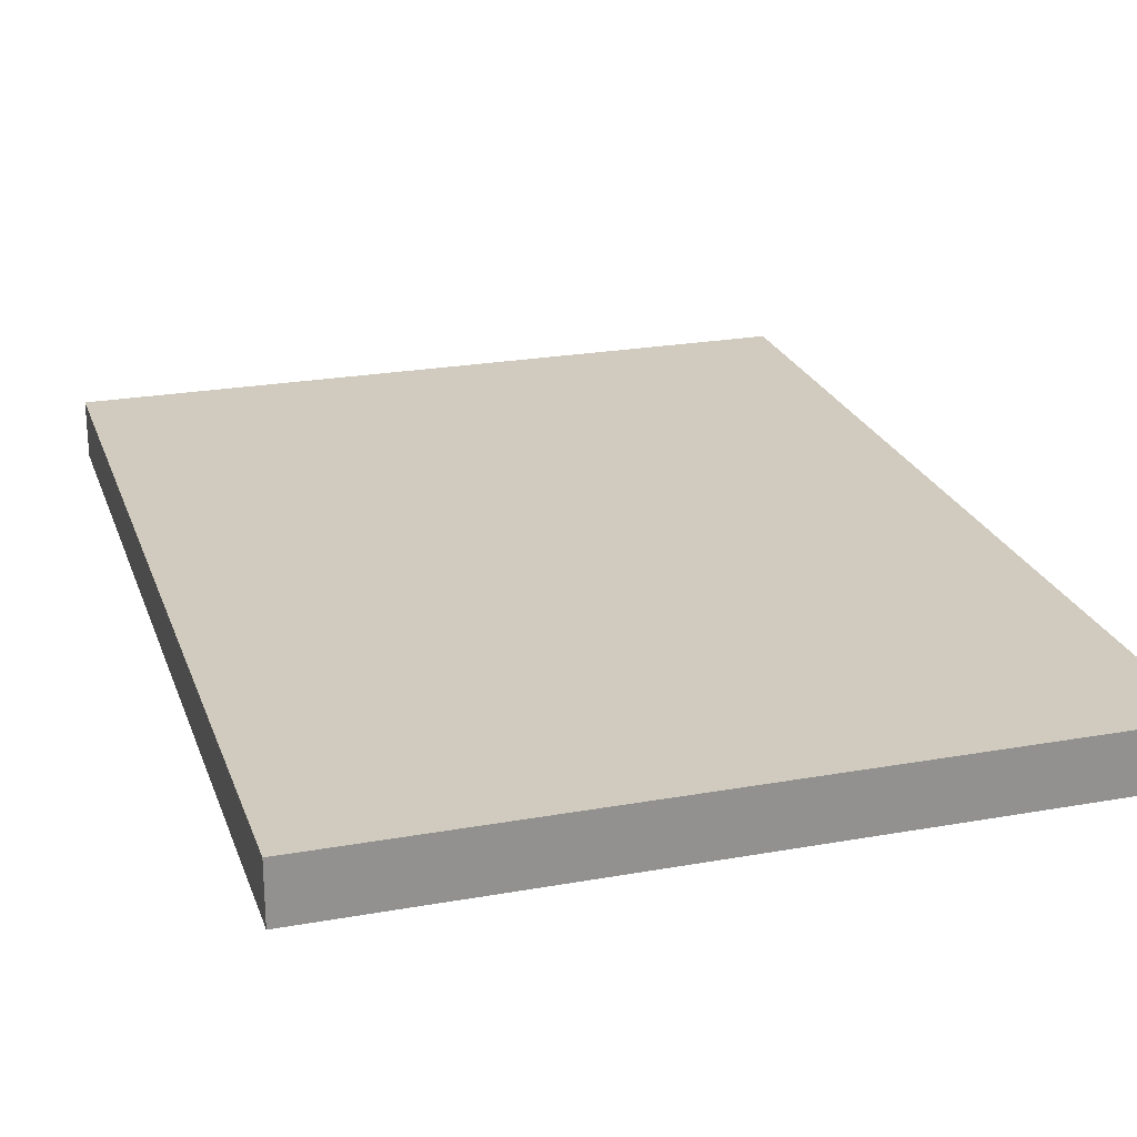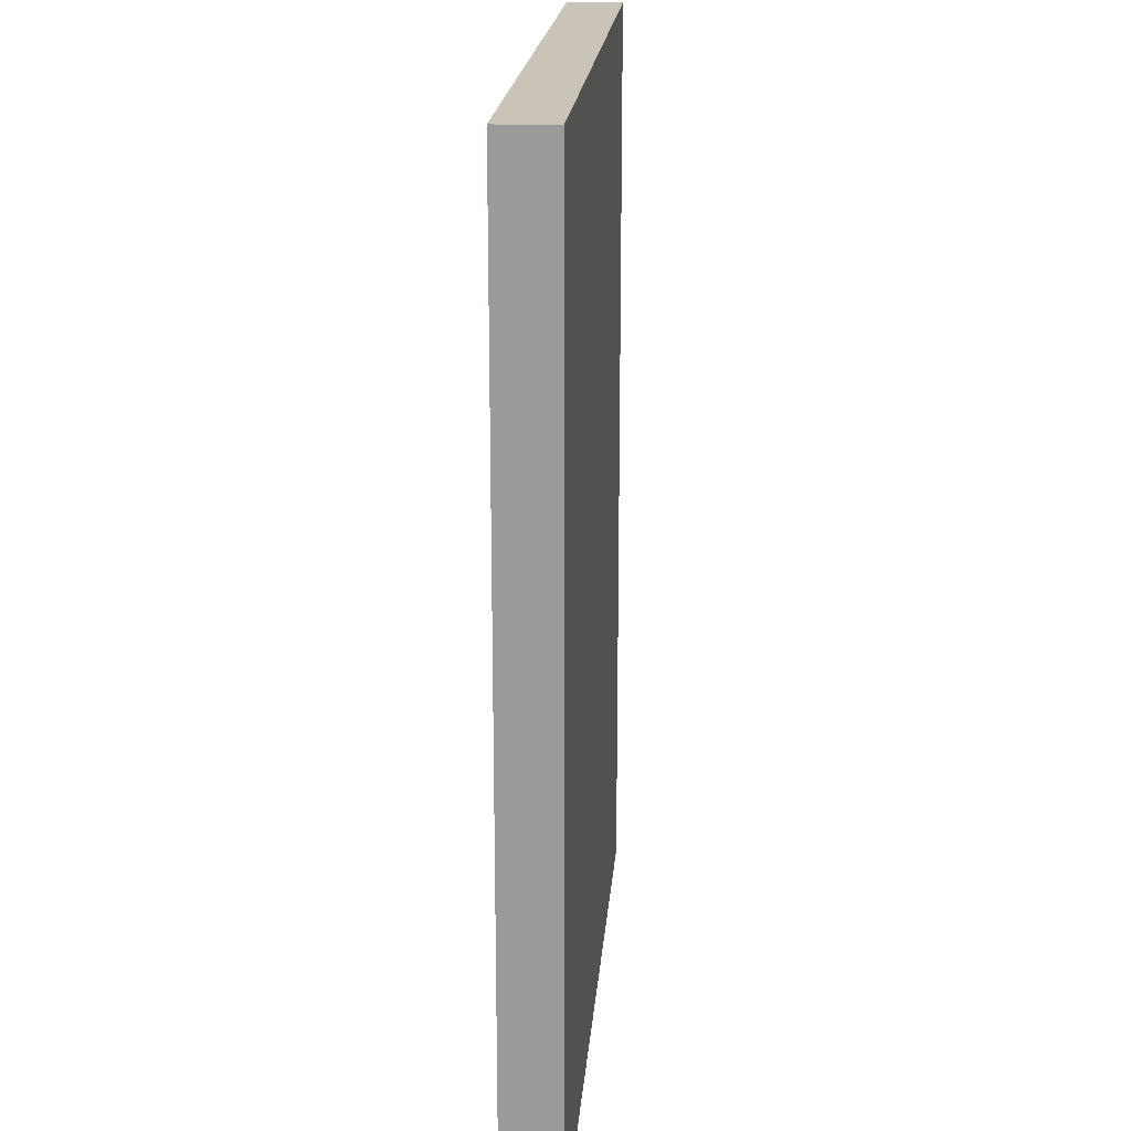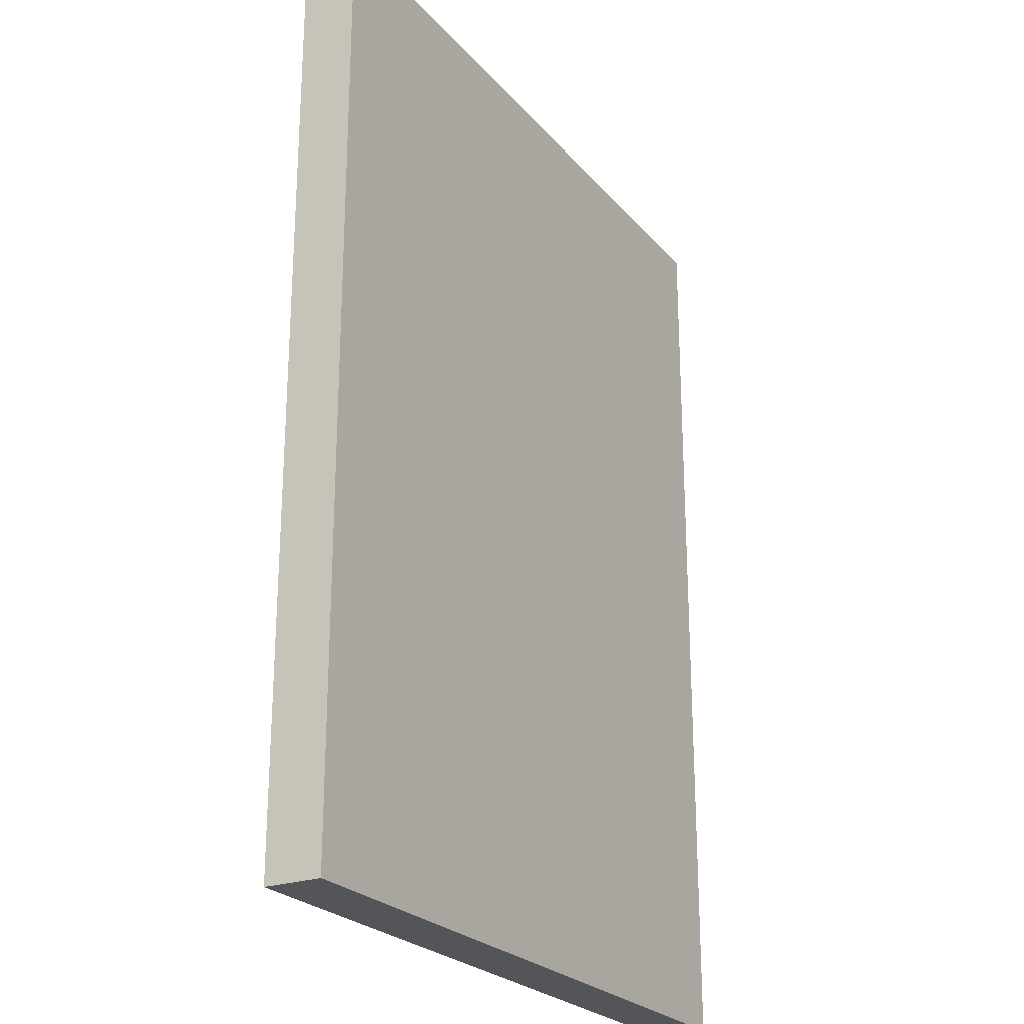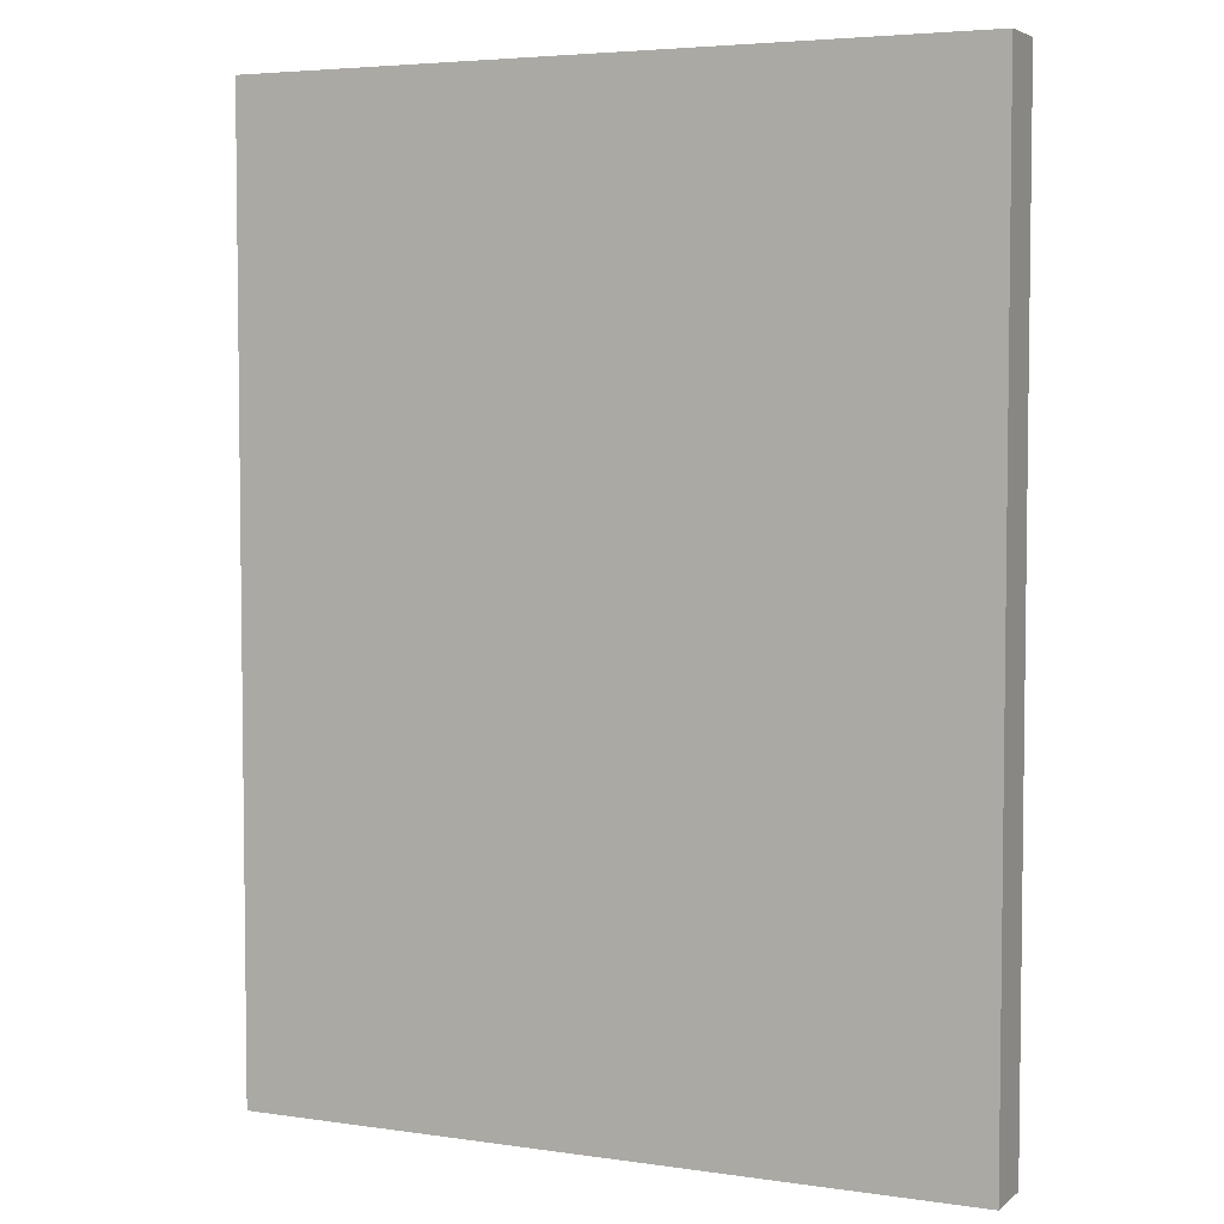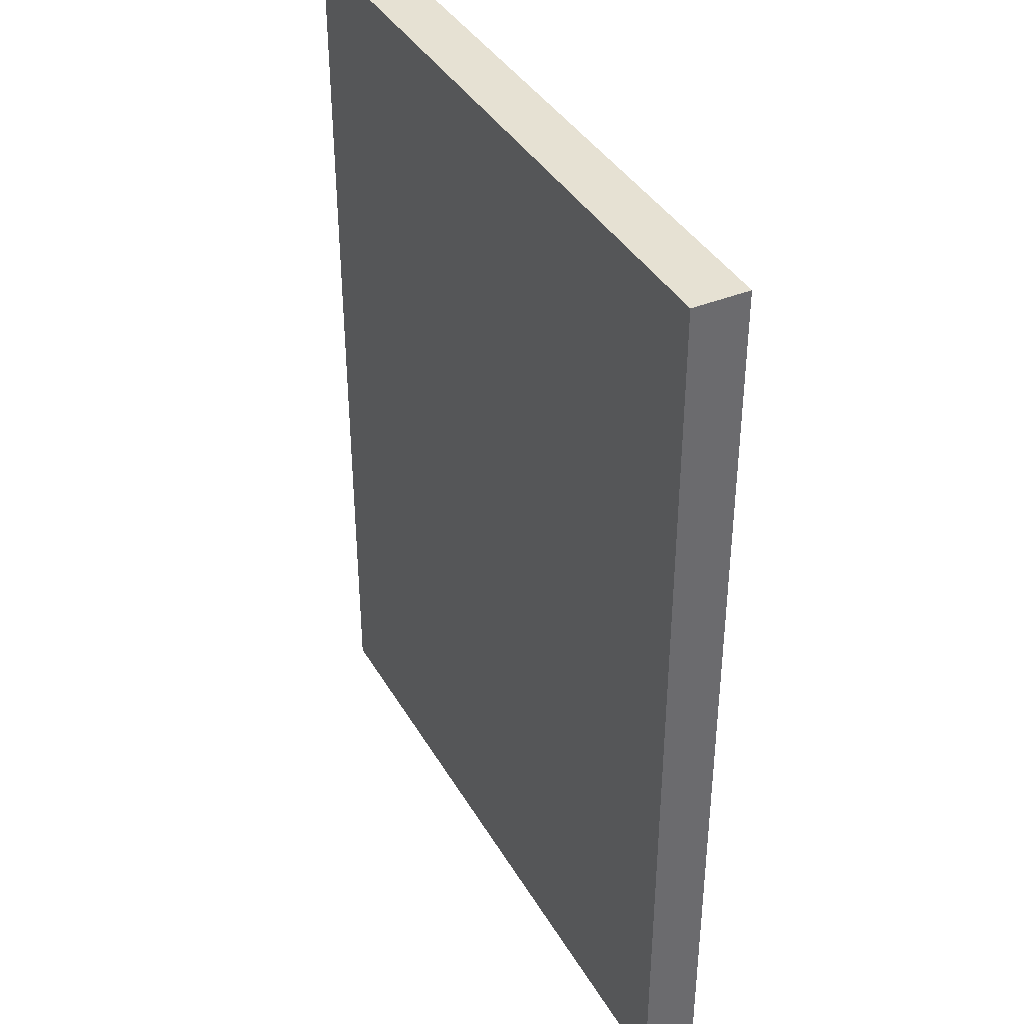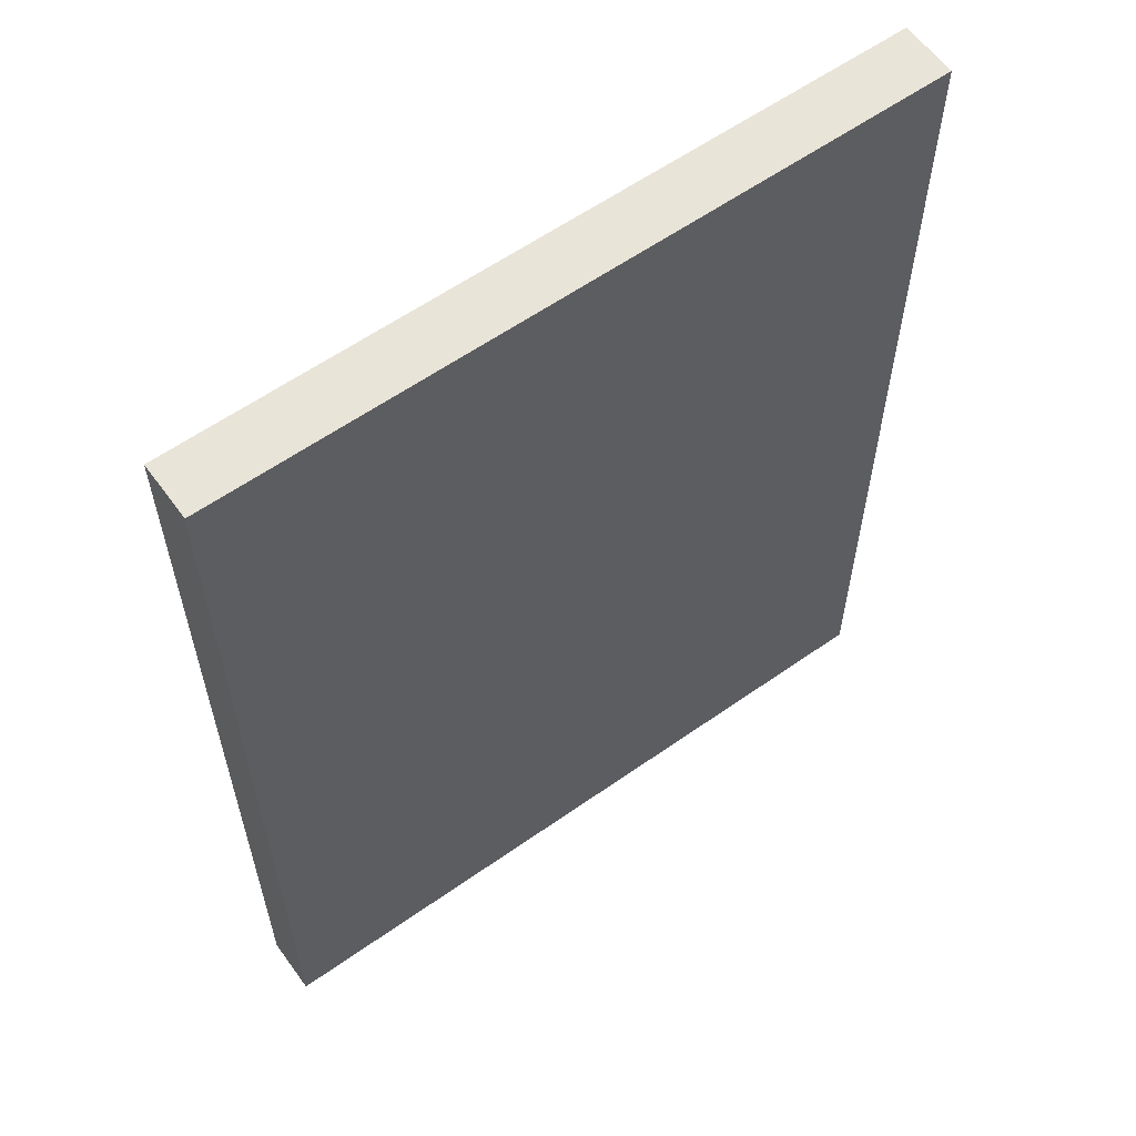
<metadata>
{"format":"obj","ext":"obj","renderer":"f3d","projection":"perspective","resolution":1024,"background":"white","views":[{"elev":23.5,"azim":-16.8,"up":"+Y"},{"elev":19.9,"azim":94.7,"up":"+Z"},{"elev":-24.3,"azim":120.0,"up":"+Z"},{"elev":4.6,"azim":-155.0,"up":"+Z"},{"elev":38.9,"azim":-117.3,"up":"+Z"},{"elev":59.9,"azim":-35.8,"up":"+Z"}]}
</metadata>
<code>
o Group13/mesh17/mesh17-geometry#mesh17-geometry
v 0.3585 0.7775 -0.4914
v -0.3513 0.7775 0.4426
v 0.3585 0.7775 0.4426
v -0.3513 0.7775 -0.4914
v 0.3585 0.7214 0.4426
v -0.3513 0.7214 -0.4914
v -0.3513 0.7214 0.4426
v 0.3585 0.7214 -0.4914
f 1 2 3
f 2 1 4
f 3 2 1
f 4 1 2
f 2 5 3
f 3 5 2
f 5 1 3
f 3 1 5
f 1 6 4
f 4 6 1
f 6 2 4
f 4 2 6
f 5 2 7
f 7 2 5
f 1 5 8
f 8 5 1
f 6 1 8
f 8 1 6
f 2 6 7
f 7 6 2
f 6 5 7
f 7 5 6
f 5 6 8
f 8 6 5

</code>
